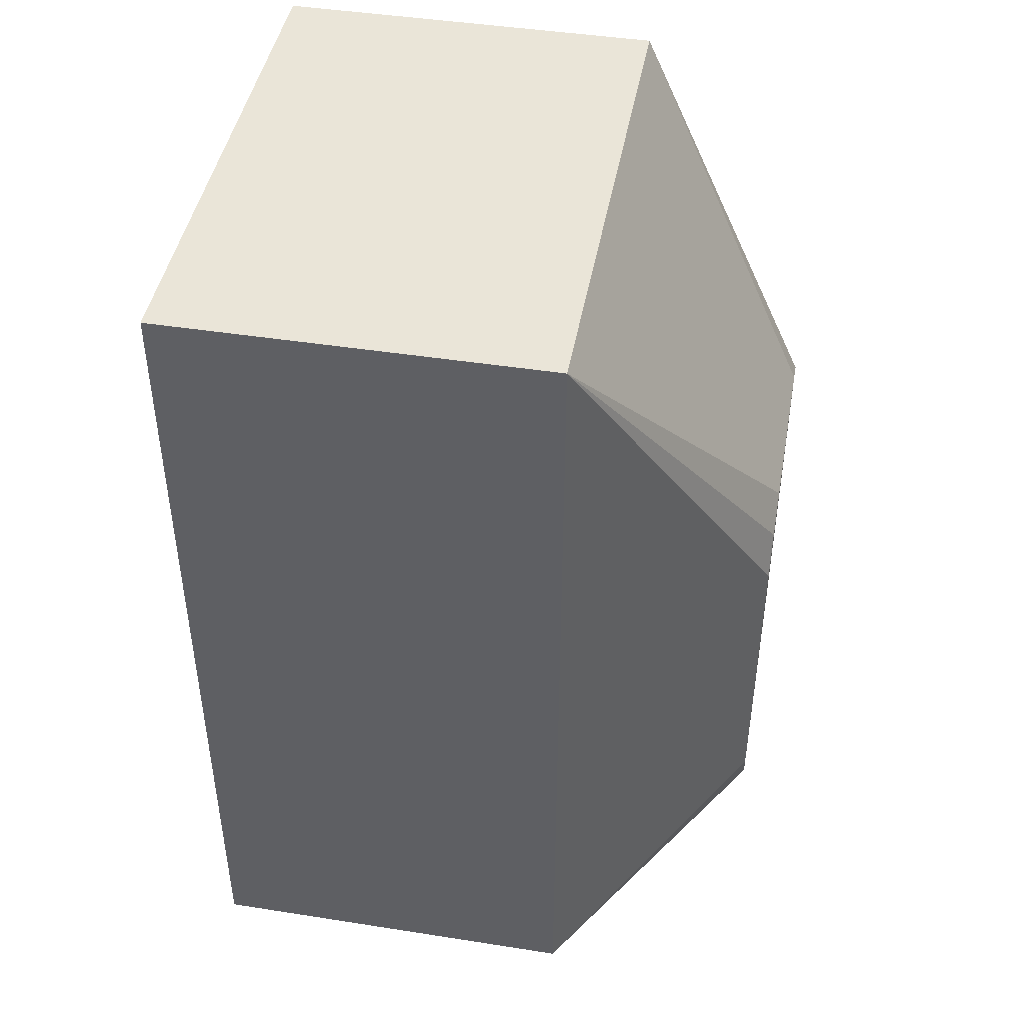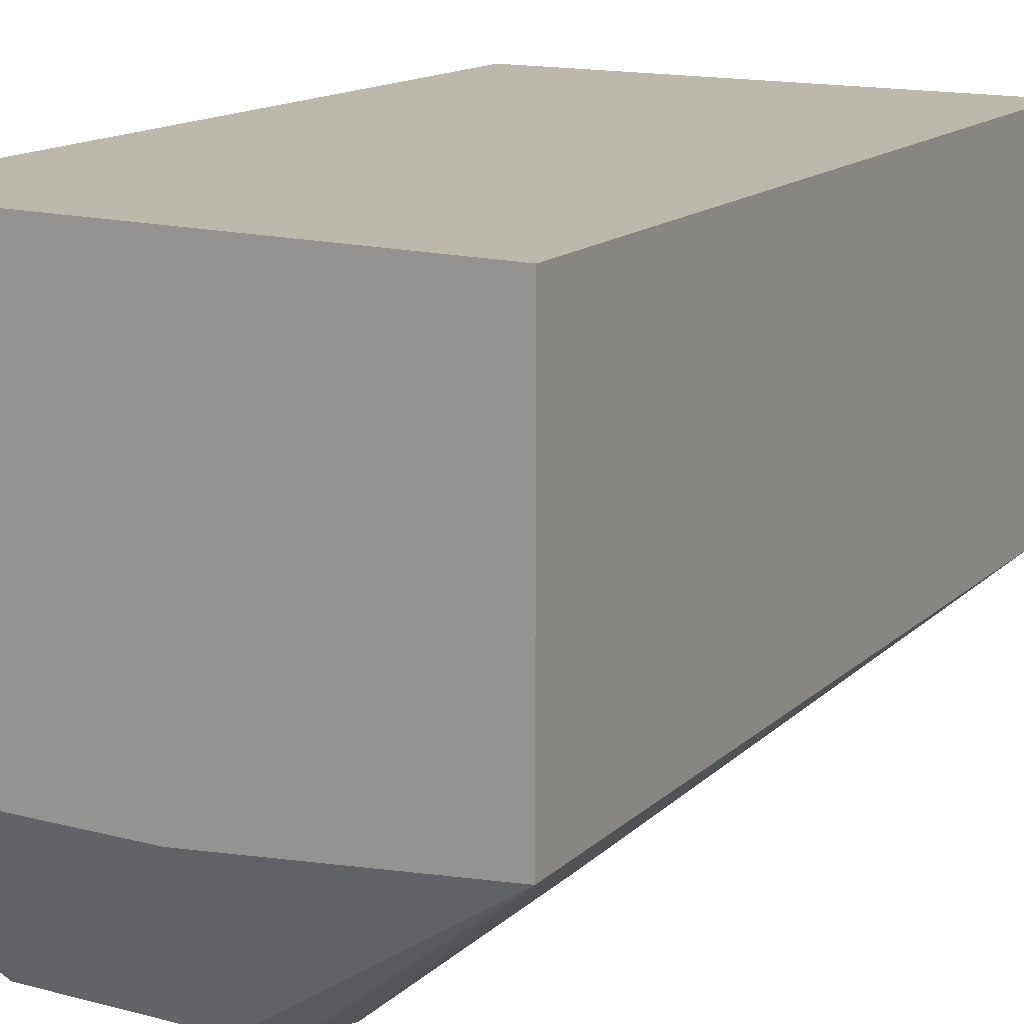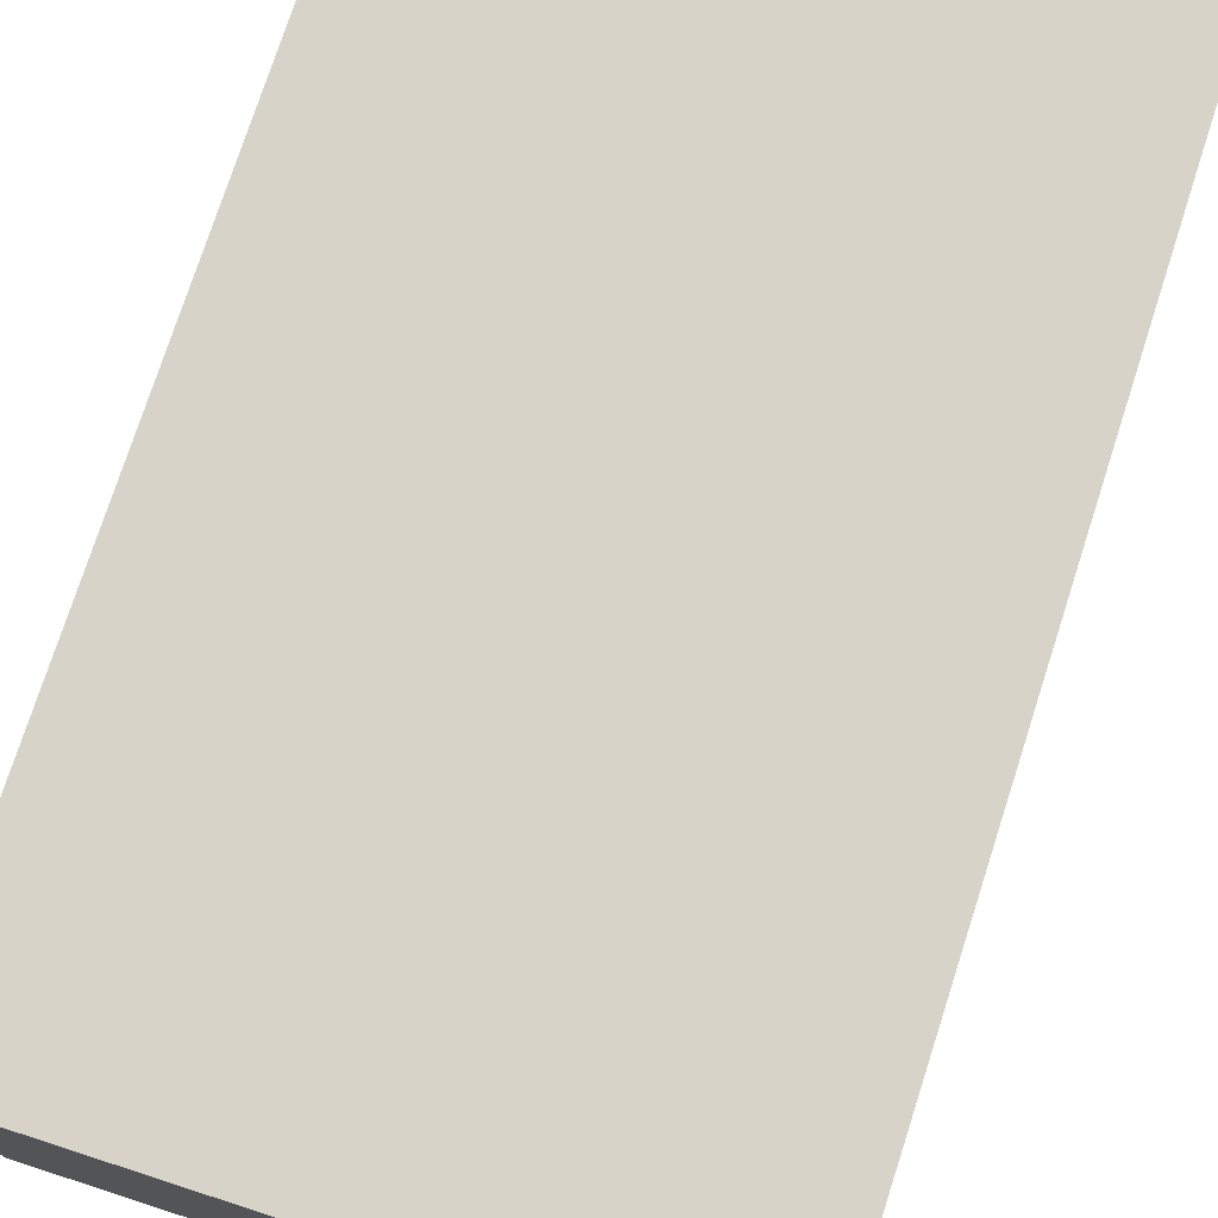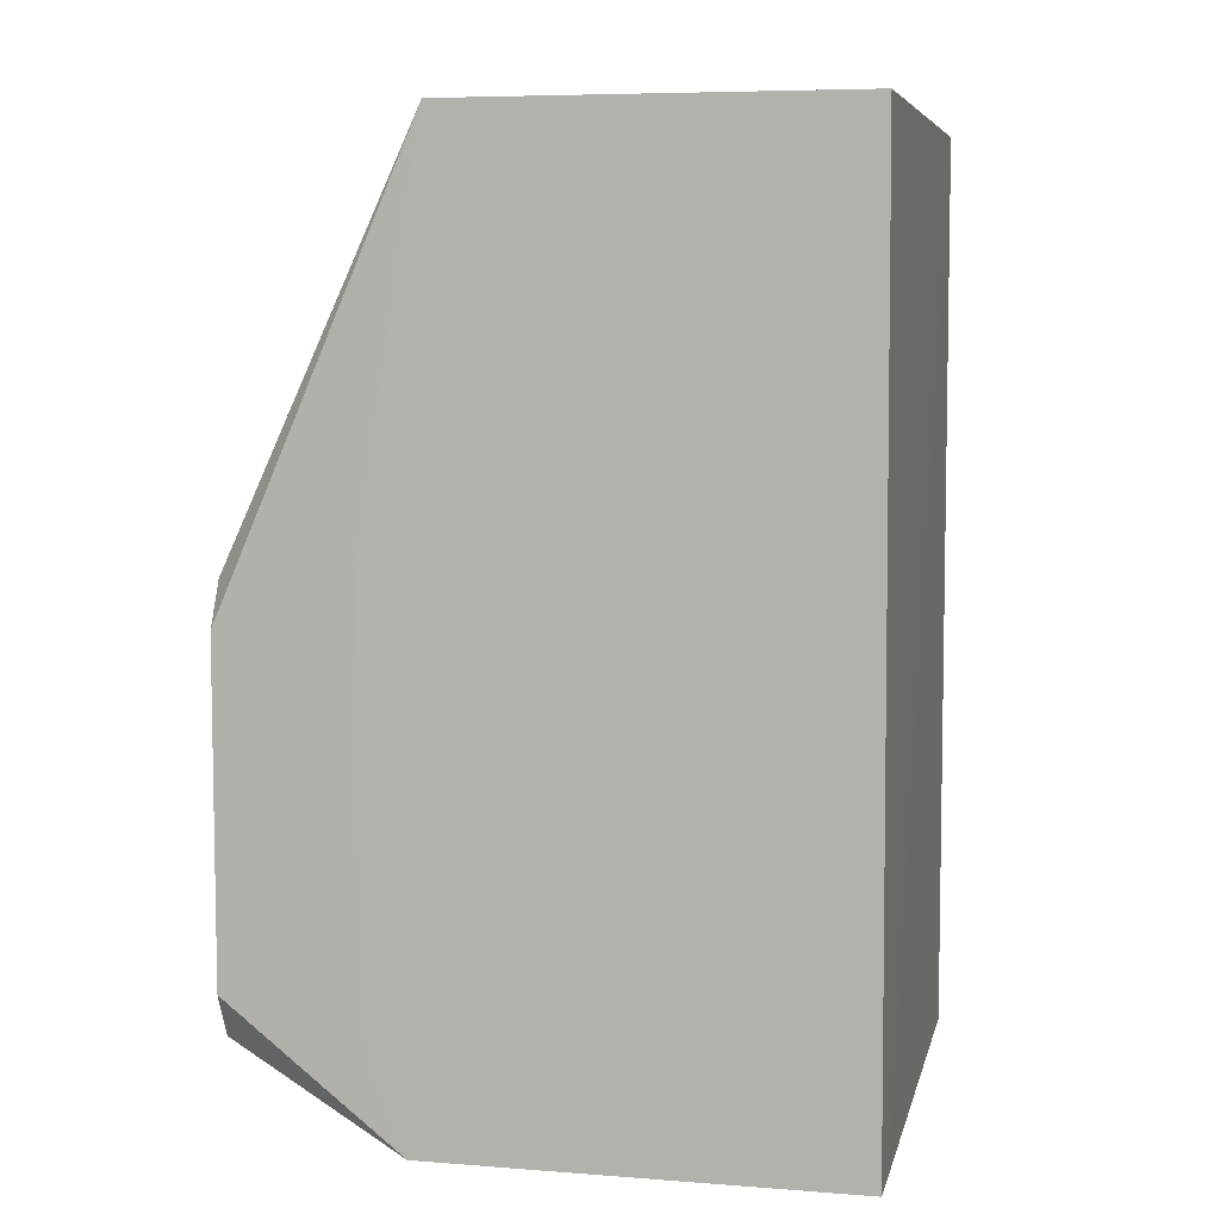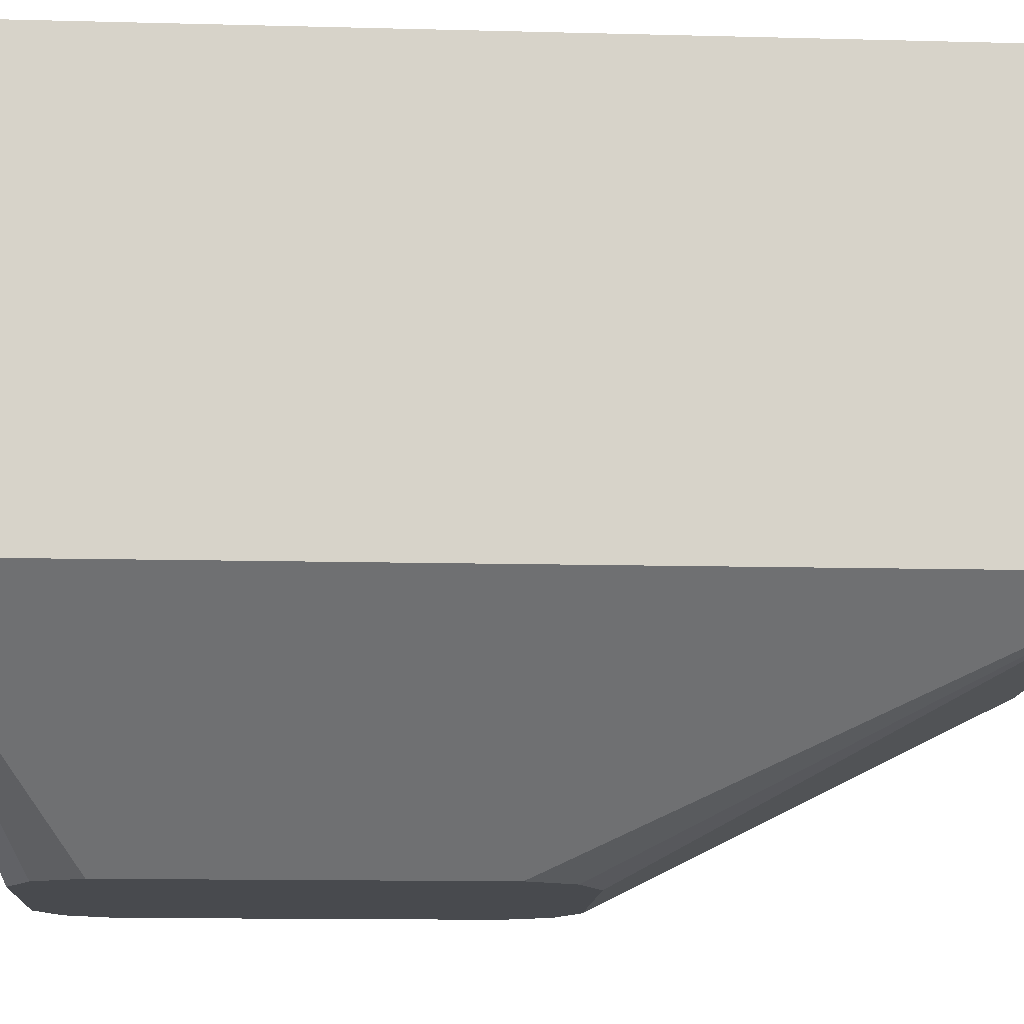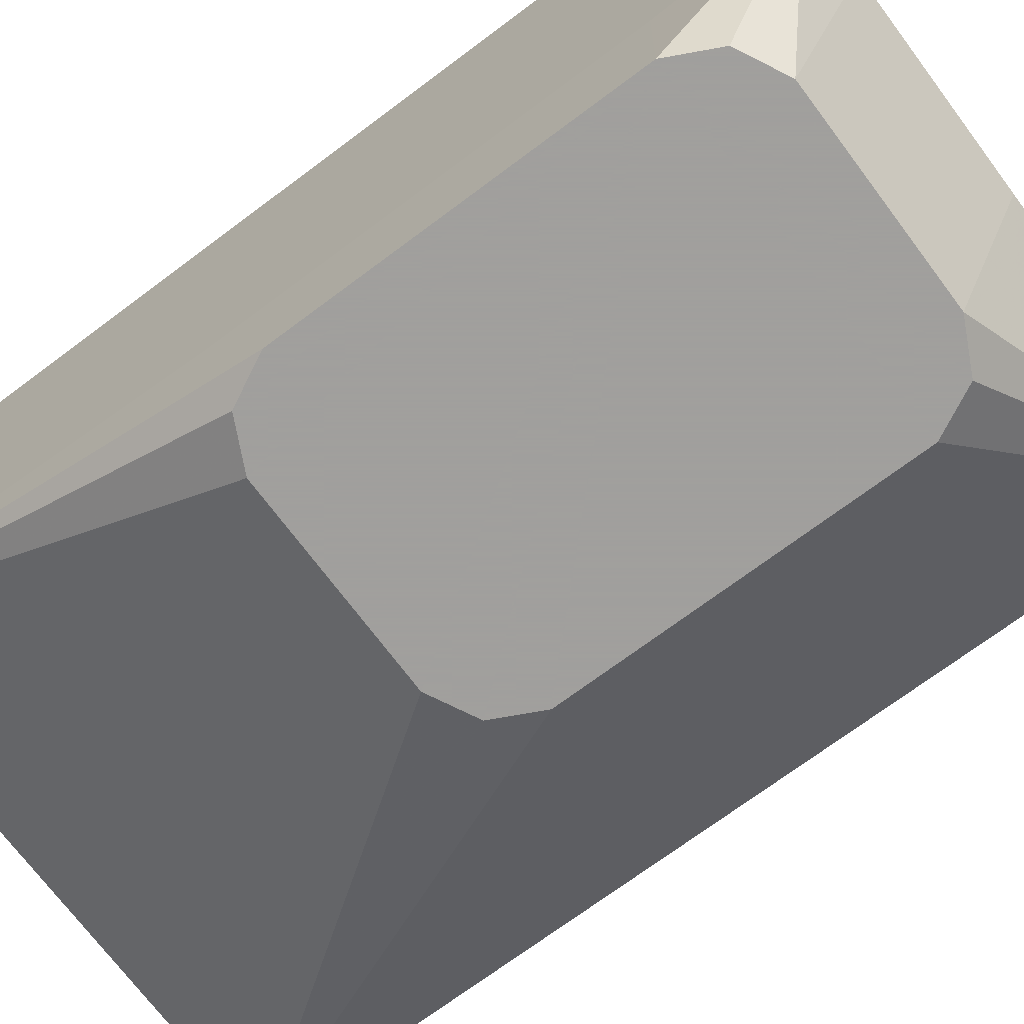
<metadata>
{"format":"obj","ext":"obj","renderer":"f3d","projection":"perspective","resolution":1024,"background":"white","views":[{"elev":44.9,"azim":-79.7,"up":"+Z"},{"elev":14.9,"azim":-150.7,"up":"+Y"},{"elev":75.8,"azim":17.9,"up":"+Y"},{"elev":6.7,"azim":102.7,"up":"+Z"},{"elev":-12.8,"azim":-93.3,"up":"+Y"},{"elev":-71.5,"azim":126.8,"up":"+Y"}]}
</metadata>
<code>
v -0.09727 -0.03164 -0.6849
v -0.09727 -0.1355 -0.6849
v -0.1112 -0.03164 -0.6849
v -0.09727 -0.03253 -0.4564
v -0.1139 -0.1373 -0.6849
v -0.09727 -0.1425 -0.6668
v -0.09759 -0.1792 -0.6506
v -0.09786 -0.1792 -0.6511
v -0.103 -0.1792 -0.6614
v -0.1139 -0.1792 -0.6668
v -0.2337 -0.03214 -0.6849
v -0.2337 -0.03253 -0.4564
v -0.09727 -0.1301 -0.4564
v -0.1627 -0.1373 -0.6849
v -0.09727 -0.1457 -0.6515
v -0.09759 -0.1792 -0.5693
v -0.1627 -0.1792 -0.6668
v -0.2337 -0.1301 -0.6849
v -0.2337 -0.1301 -0.4564
v -0.1139 -0.1792 -0.553
v -0.103 -0.1792 -0.5584
v -0.09727 -0.1457 -0.553
v -0.1735 -0.1792 -0.6614
v -0.1789 -0.1792 -0.6506
v -0.1789 -0.1792 -0.5693
v -0.1788 -0.1792 -0.569
v -0.1735 -0.1792 -0.5584
v -0.1627 -0.1792 -0.553
f 7 9 8
f 7 28 27
f 7 20 28
f 7 27 26
f 7 26 25
f 7 25 24
f 7 24 23
f 7 23 17
f 7 17 10
f 7 10 9
f 11 18 19
f 18 25 19
f 13 20 21
f 13 21 16
f 13 16 22
f 13 19 28
f 13 28 20
f 14 17 18
f 17 23 18
f 18 23 24
f 18 24 25
f 19 25 26
f 7 21 20
f 11 19 12
f 7 16 21
f 1 14 18
f 7 15 22
f 19 26 27
f 1 2 5
f 1 5 14
f 1 18 11
f 1 11 3
f 1 3 12
f 1 12 4
f 1 4 13
f 1 13 22
f 1 22 15
f 1 15 6
f 1 6 2
f 2 6 7
f 2 7 8
f 2 8 9
f 2 9 10
f 2 10 5
f 3 11 12
f 4 12 19
f 4 19 13
f 5 10 17
f 5 17 14
f 6 15 7
f 7 22 16
f 19 27 28

</code>
